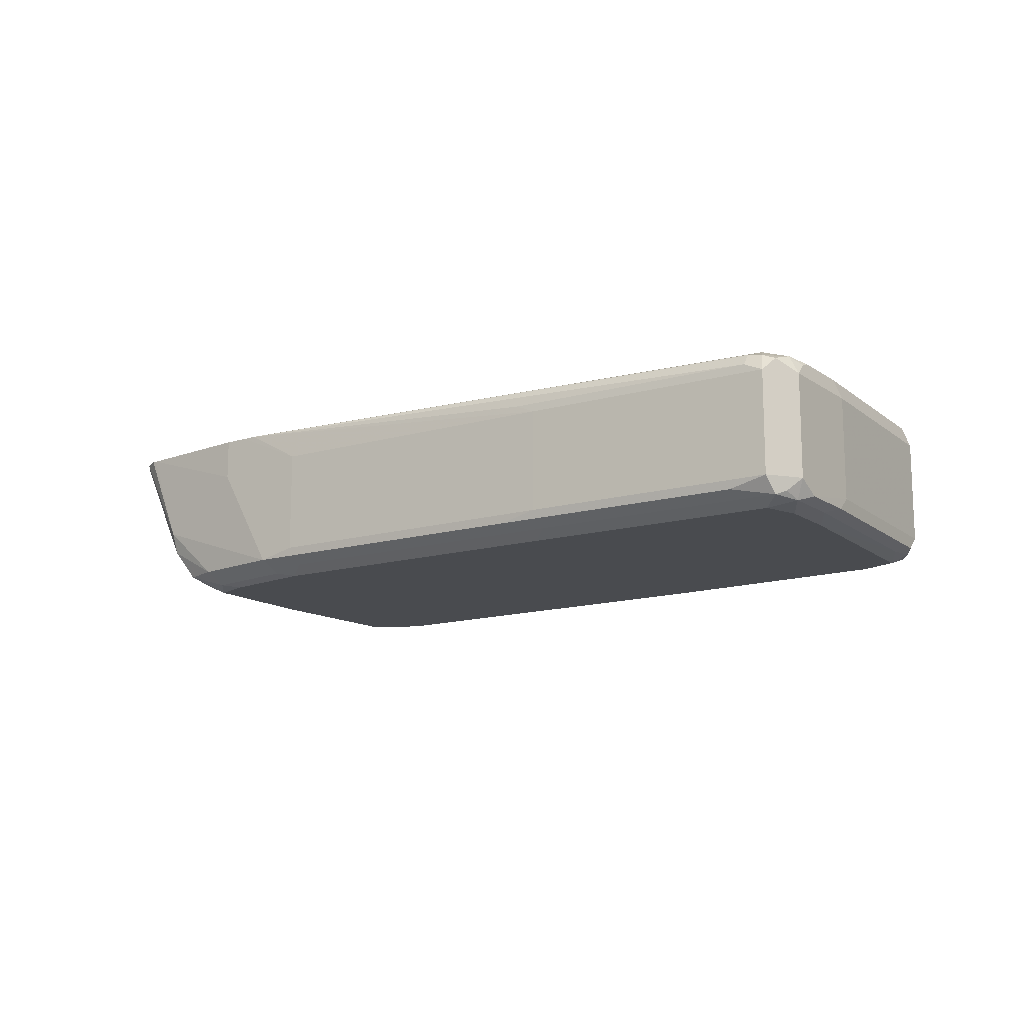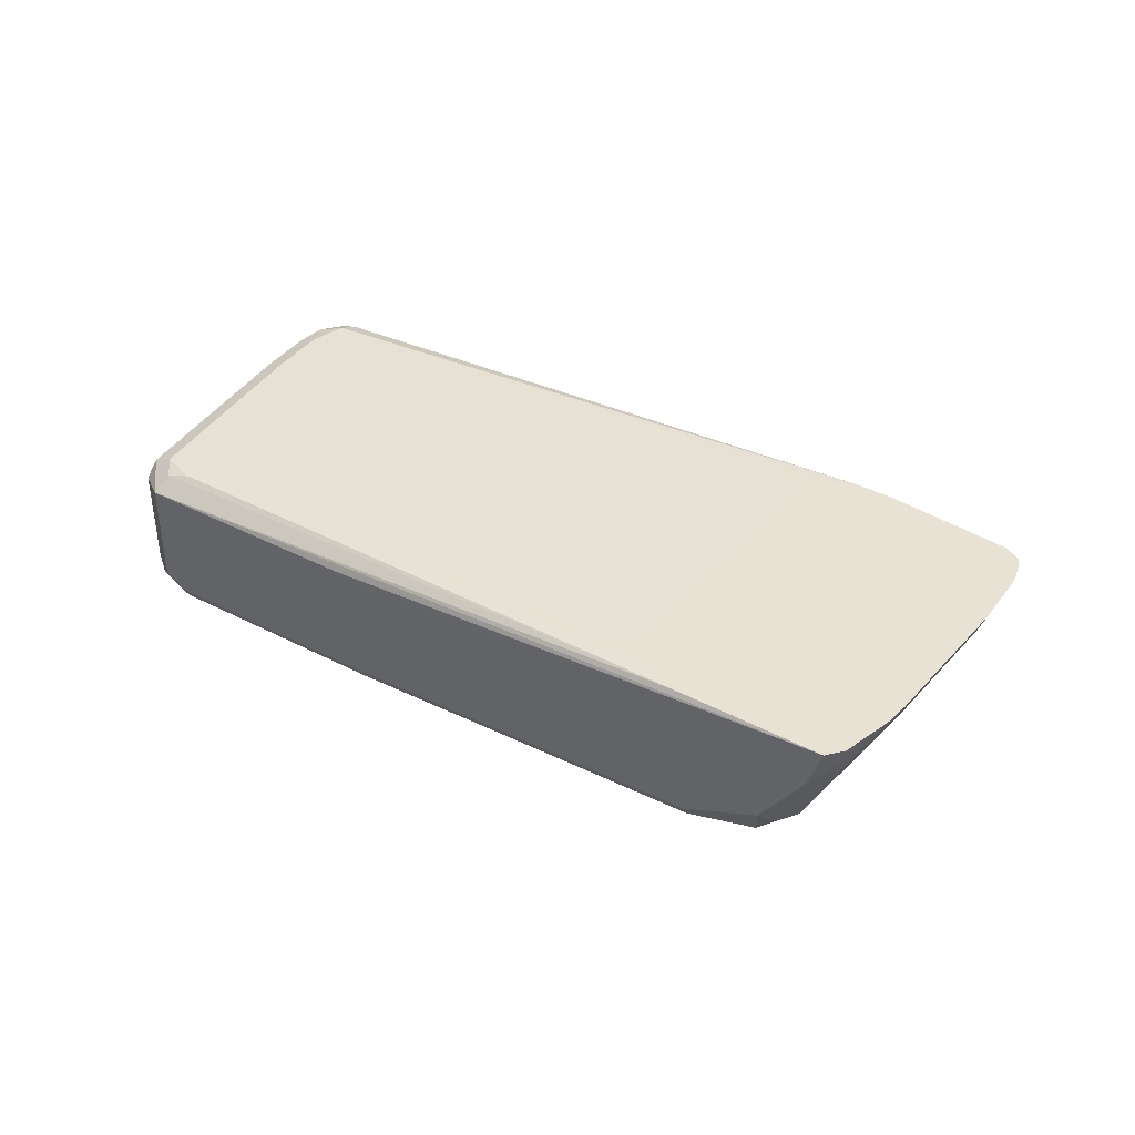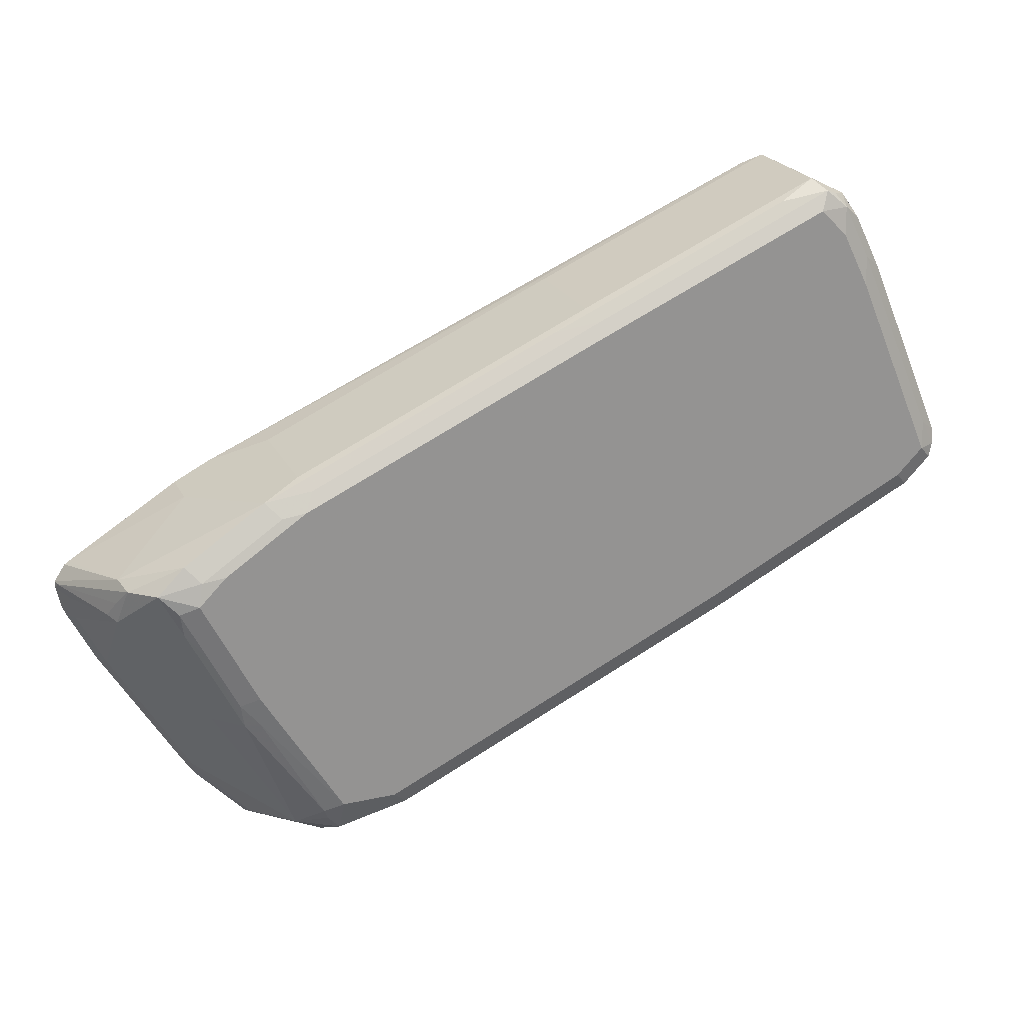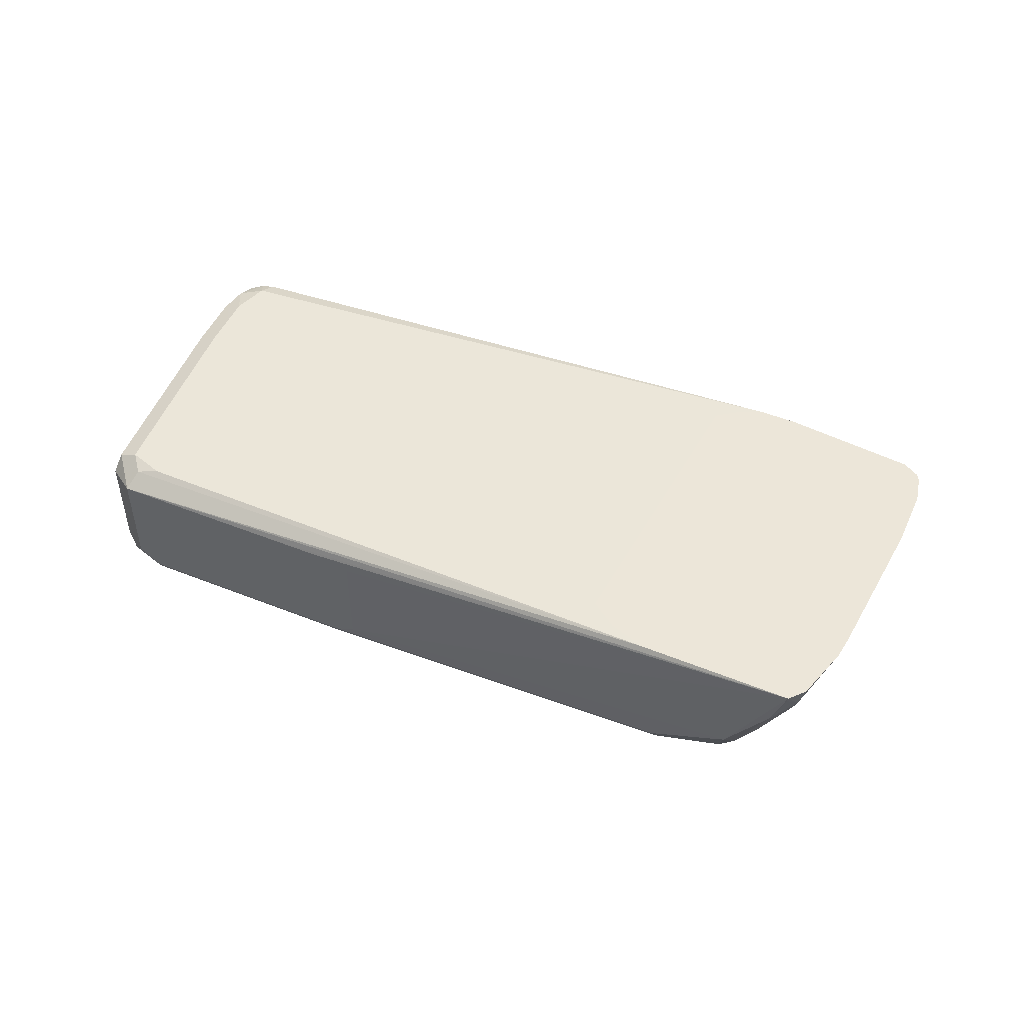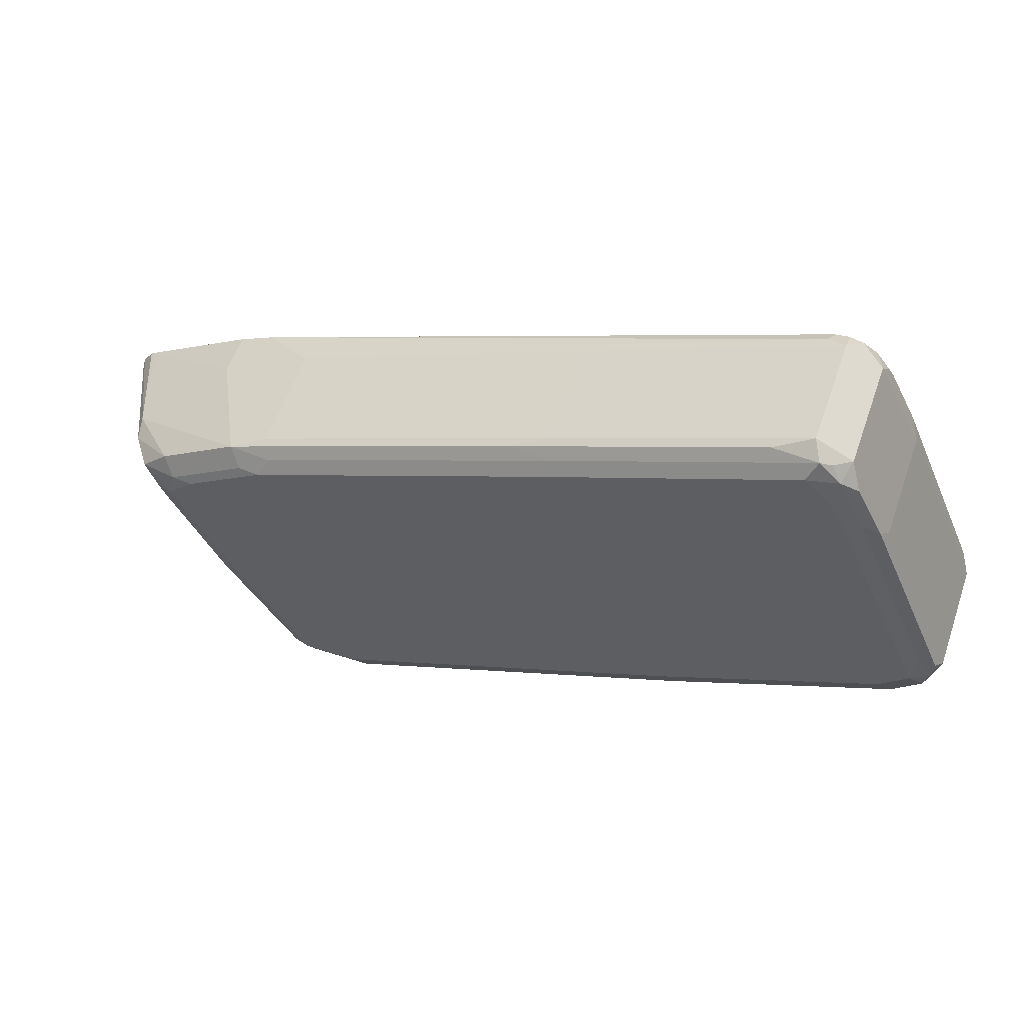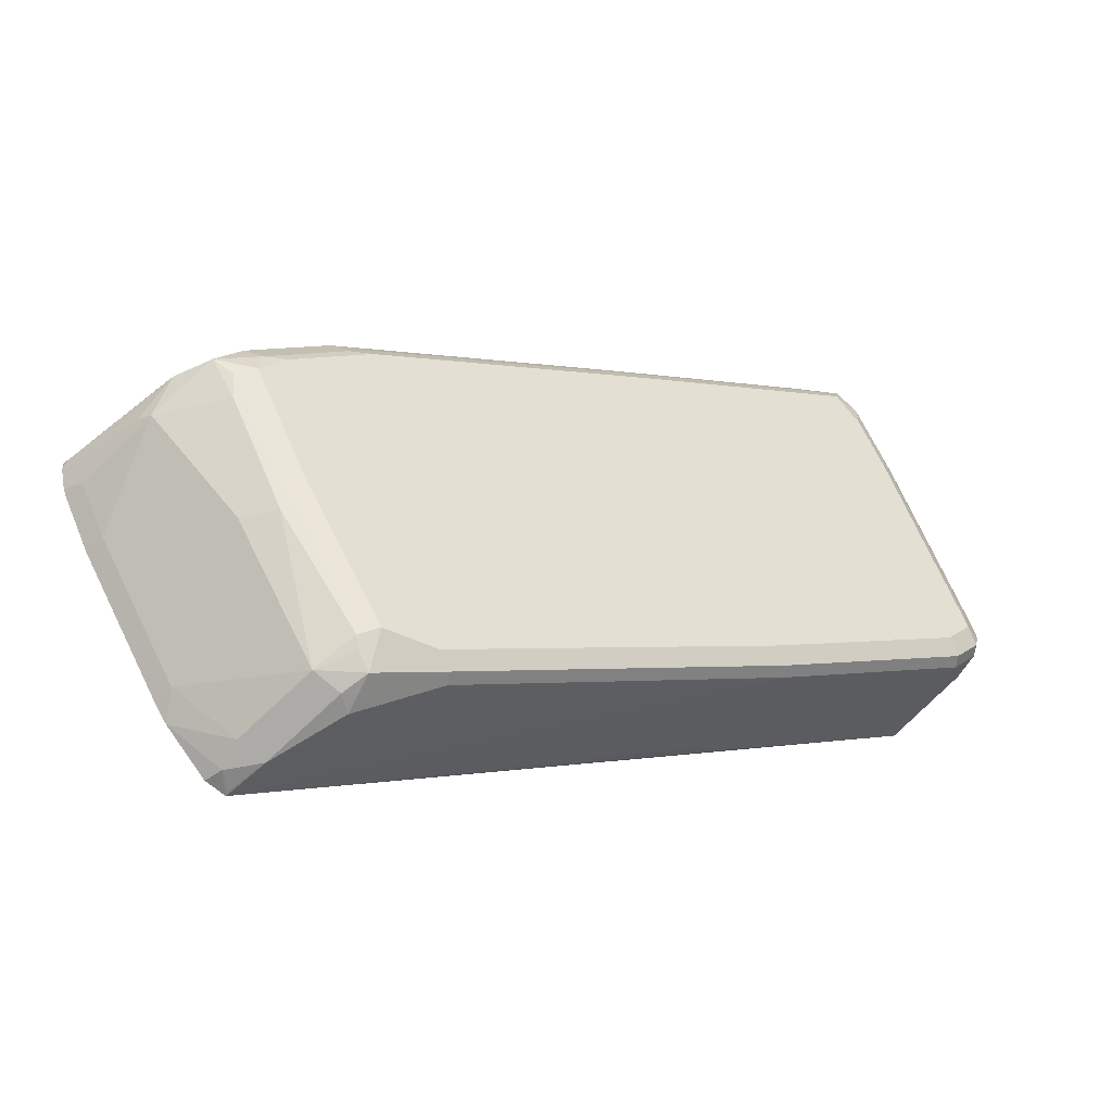
<metadata>
{"format":"obj","ext":"obj","renderer":"f3d","projection":"perspective","resolution":1024,"background":"white","views":[{"elev":-14.2,"azim":8.0,"up":"+Y"},{"elev":39.9,"azim":-173.8,"up":"+Y"},{"elev":22.8,"azim":-21.1,"up":"+Z"},{"elev":49.5,"azim":177.3,"up":"+Y"},{"elev":56.0,"azim":19.0,"up":"+Z"},{"elev":-43.9,"azim":-30.3,"up":"+Z"}]}
</metadata>
<code>
v 0.305 -0.4295 0.1115
v 0.3372 -0.4977 0.1285
v 0.3131 -0.4576 0.1164
v 0.305 -0.4335 0.1124
v 0.297 -0.4415 0.1164
v 0.2931 -0.4295 0.1164
v 0.3907 -0.4295 0.1552
v 0.7278 -0.4442 0.3157
v 0.6315 -0.4442 0.2676
v 0.5994 -0.4442 0.2516
v 0.5779 -0.4495 0.2409
v 0.5779 -0.5138 0.2409
v 0.3372 -0.5084 0.1338
v 0.3291 -0.5057 0.1325
v 0.3479 -0.5031 0.1338
v 0.3131 -0.4897 0.1325
v 0.297 -0.4576 0.1245
v 0.269 -0.4295 0.1425
v 0.4081 -0.4295 0.1727
v 0.7225 -0.4335 0.3371
v 0.7064 -0.4335 0.3211
v 0.7198 -0.4362 0.3237
v 0.7305 -0.4415 0.3291
v 0.7385 -0.4495 0.3371
v 0.7332 -0.4549 0.3264
v 0.7278 -0.5084 0.3157
v 0.6208 -0.4549 0.2622
v 0.6208 -0.5191 0.2622
v 0.5886 -0.5191 0.2462
v 0.3372 -0.5191 0.1391
v 0.3773 -0.5258 0.1525
v 0.3131 -0.5057 0.1405
v 0.38 -0.5191 0.1499
v 0.265 -0.4415 0.1566
v 0.2609 -0.4295 0.1546
v 0.4177 -0.4295 0.1907
v 0.7332 -0.4388 0.3425
v 0.6743 -0.4335 0.4495
v 0.7385 -0.5138 0.3371
v 0.6904 -0.4495 0.4495
v 0.7332 -0.5191 0.3264
v 0.7171 -0.5191 0.3104
v 0.7144 -0.5258 0.3131
v 0.6181 -0.5258 0.2649
v 0.586 -0.5258 0.2489
v 0.3372 -0.5298 0.1606
v 0.3291 -0.5218 0.1485
v 0.3693 -0.5298 0.1606
v 0.3265 -0.5245 0.1552
v 0.281 -0.5218 0.2208
v 0.265 -0.5057 0.2208
v 0.2168 -0.4897 0.285
v 0.2168 -0.4736 0.2689
v 0.2168 -0.4415 0.2368
v 0.2128 -0.4295 0.2349
v 0.3696 -0.4295 0.271
v 0.6582 -0.4335 0.4816
v 0.685 -0.4388 0.4549
v 0.6689 -0.4388 0.487
v 0.6904 -0.5138 0.4495
v 0.7345 -0.5218 0.3452
v 0.7332 -0.5245 0.3371
v 0.7305 -0.5258 0.3291
v 0.6663 -0.4415 0.4937
v 0.6636 -0.4495 0.503
v 0.7064 -0.5298 0.3211
v 0.6101 -0.5298 0.2729
v 0.5779 -0.5298 0.2569
v 0.289 -0.5298 0.2409
v 0.289 -0.5258 0.2228
v 0.2783 -0.5245 0.2355
v 0.2623 -0.5245 0.2676
v 0.2489 -0.5218 0.285
v 0.2355 -0.5191 0.3104
v 0.2221 -0.5004 0.3078
v 0.2168 -0.4897 0.297
v 0.2128 -0.4816 0.287
v 0.1947 -0.4295 0.2719
v 0.2007 -0.4415 0.2689
v 0.1967 -0.4295 0.267
v 0.3214 -0.4295 0.3512
v 0.6422 -0.4335 0.4977
v 0.6582 -0.4375 0.4997
v 0.6703 -0.5218 0.4897
v 0.6863 -0.5218 0.4575
v 0.6636 -0.5138 0.503
v 0.7245 -0.5258 0.3532
v 0.7225 -0.5298 0.3371
v 0.6502 -0.4415 0.5097
v 0.273 -0.5298 0.2729
v 0.2462 -0.5245 0.2997
v 0.2569 -0.5298 0.3051
v 0.2596 -0.5271 0.3184
v 0.2516 -0.5191 0.3264
v 0.2195 -0.487 0.3104
v 0.1919 -0.4295 0.2898
v 0.1927 -0.4335 0.289
v 0.1917 -0.4295 0.2855
v 0.198 -0.4442 0.2837
v 0.305 -0.4295 0.3539
v 0.6341 -0.4375 0.5057
v 0.6422 -0.4388 0.5084
v 0.289 -0.4295 0.3532
v 0.6602 -0.5258 0.4977
v 0.6763 -0.5258 0.4656
v 0.6422 -0.5138 0.5138
v 0.6542 -0.5218 0.5057
v 0.6743 -0.5298 0.4495
v 0.6422 -0.4495 0.5138
v 0.273 -0.5298 0.3211
v 0.3077 -0.5271 0.3505
v 0.2997 -0.5191 0.3585
v 0.2008 -0.4295 0.3011
v 0.1983 -0.4295 0.2994
v 0.2676 -0.4549 0.3425
v 0.6315 -0.4442 0.5084
v 0.2811 -0.4295 0.3493
v 0.3104 -0.4442 0.3639
v 0.3211 -0.4495 0.3693
v 0.4977 -0.4495 0.4495
v 0.487 -0.4442 0.4442
v 0.6475 -0.5245 0.5084
v 0.6422 -0.5298 0.4977
v 0.6582 -0.5298 0.4816
v 0.6208 -0.5191 0.503
v 0.6341 -0.5218 0.5057
v 0.4977 -0.5138 0.4495
v 0.3211 -0.5298 0.3532
v 0.3131 -0.5218 0.3612
v 0.3211 -0.5138 0.3693
v 0.2997 -0.4549 0.3585
v 0.4763 -0.5191 0.4388
v 0.2676 -0.4295 0.3425
v 0.5031 -0.5245 0.4442
v 0.4977 -0.5298 0.4335
v 0.4897 -0.5218 0.4415
v 0.3265 -0.5245 0.3639
f 74 92 93
f 74 91 92
f 73 91 74
f 72 91 73
f 72 92 91
f 69 71 70
f 69 72 71
f 69 90 72
f 65 106 86
f 65 109 106
f 65 89 109
f 65 83 89
f 72 90 92
f 74 93 94
f 77 98 99
f 75 94 95
f 82 103 101
f 64 83 65
f 82 100 103
f 82 102 83
f 82 101 102
f 81 100 82
f 74 94 75
f 78 80 79
f 77 99 78
f 77 97 98
f 76 97 77
f 75 97 76
f 75 96 97
f 75 95 96
f 78 99 98
f 62 88 63
f 52 77 78
f 61 105 87
f 83 102 89
f 46 128 110
f 46 110 92
f 46 92 90
f 46 90 69
f 49 70 50
f 50 70 71
f 50 71 72
f 50 72 73
f 50 73 52
f 50 52 51
f 52 74 75
f 52 75 76
f 52 76 77
f 62 87 88
f 52 78 79
f 52 73 74
f 53 79 54
f 54 79 55
f 55 79 80
f 56 81 57
f 57 82 83
f 57 83 59
f 57 81 82
f 59 83 64
f 60 84 85
f 60 85 61
f 60 86 84
f 61 87 62
f 61 85 105
f 52 79 53
f 84 86 104
f 111 128 137
f 84 105 85
f 106 132 125
f 109 116 121
f 109 121 120
f 111 137 129
f 111 129 112
f 112 130 119
f 112 119 118
f 112 118 131
f 112 131 117
f 112 117 115
f 112 129 136
f 112 136 132
f 112 132 127
f 112 127 130
f 106 127 132
f 113 115 133
f 117 131 118
f 119 130 127
f 119 127 120
f 122 126 136
f 122 136 134
f 122 134 135
f 122 135 123
f 125 132 136
f 125 136 126
f 128 135 134
f 128 134 137
f 129 137 134
f 129 134 136
f 46 135 128
f 115 117 133
f 84 104 105
f 106 120 127
f 106 122 107
f 86 106 107
f 86 107 104
f 87 108 88
f 89 102 109
f 92 110 93
f 93 110 128
f 93 128 111
f 93 111 112
f 93 112 94
f 94 112 95
f 95 113 114
f 95 114 96
f 95 112 115
f 95 115 113
f 106 109 120
f 96 98 97
f 101 103 116
f 102 116 109
f 103 117 118
f 103 118 119
f 103 119 120
f 103 120 121
f 103 121 116
f 104 107 122
f 104 122 123
f 104 123 124
f 104 124 108
f 104 108 105
f 106 125 126
f 106 126 122
f 101 116 102
f 46 123 135
f 87 105 108
f 46 108 124
f 5 16 32
f 5 32 17
f 5 17 18
f 5 18 6
f 7 19 20
f 7 20 21
f 7 21 22
f 7 22 8
f 8 22 23
f 8 23 24
f 8 24 25
f 8 25 41
f 8 41 26
f 8 26 28
f 3 5 4
f 8 28 27
f 9 27 11
f 9 11 10
f 11 27 28
f 11 28 12
f 12 28 29
f 12 29 33
f 12 33 15
f 13 30 14
f 13 15 31
f 13 31 30
f 14 30 32
f 46 124 123
f 14 32 16
f 15 33 31
f 8 27 9
f 17 32 34
f 3 16 5
f 2 15 13
f 1 2 3
f 1 3 4
f 1 4 5
f 1 5 6
f 1 6 18
f 1 18 35
f 1 35 55
f 1 55 80
f 1 80 78
f 1 78 98
f 1 98 96
f 1 96 114
f 1 114 113
f 1 113 133
f 3 14 16
f 1 133 117
f 1 100 81
f 1 81 56
f 1 56 36
f 1 36 19
f 1 19 7
f 1 7 8
f 1 8 9
f 1 9 10
f 1 10 11
f 1 11 12
f 1 12 2
f 2 13 14
f 2 14 3
f 2 12 15
f 1 117 103
f 17 34 18
f 1 103 100
f 19 36 20
f 36 57 38
f 37 38 58
f 37 58 40
f 38 59 58
f 38 57 59
f 39 60 61
f 39 61 62
f 39 62 63
f 39 63 41
f 40 58 59
f 40 59 64
f 40 64 65
f 40 65 86
f 40 86 60
f 36 56 57
f 41 63 43
f 43 63 88
f 43 88 66
f 43 66 67
f 43 67 44
f 44 67 68
f 46 69 70
f 46 70 49
f 46 49 47
f 46 48 68
f 46 68 67
f 46 67 66
f 46 66 88
f 46 88 108
f 18 34 35
f 41 43 42
f 34 55 35
f 44 68 45
f 32 54 34
f 28 42 43
f 26 42 28
f 26 41 42
f 24 60 39
f 24 40 60
f 24 37 40
f 28 43 44
f 24 41 25
f 20 38 37
f 20 36 38
f 20 22 21
f 20 23 22
f 34 54 55
f 20 37 23
f 24 39 41
f 28 44 45
f 23 37 24
f 28 45 29
f 32 53 54
f 32 51 52
f 32 50 51
f 32 52 53
f 32 47 49
f 31 68 48
f 31 45 68
f 32 49 50
f 30 31 46
f 30 47 32
f 30 46 47
f 29 31 33
f 29 45 31
f 31 48 46

</code>
